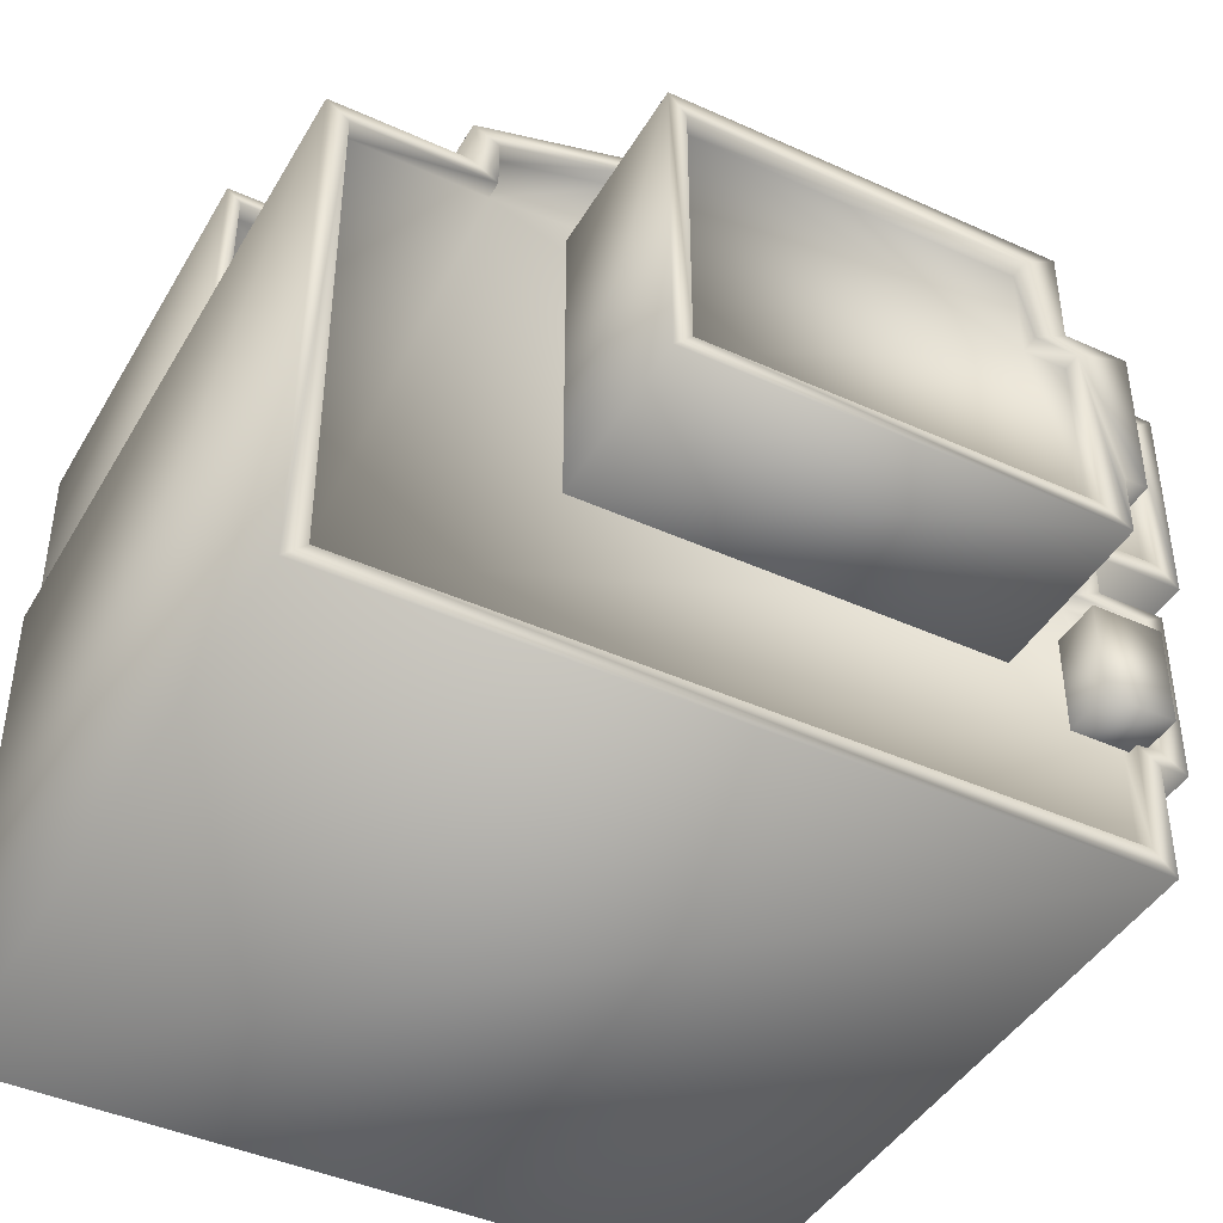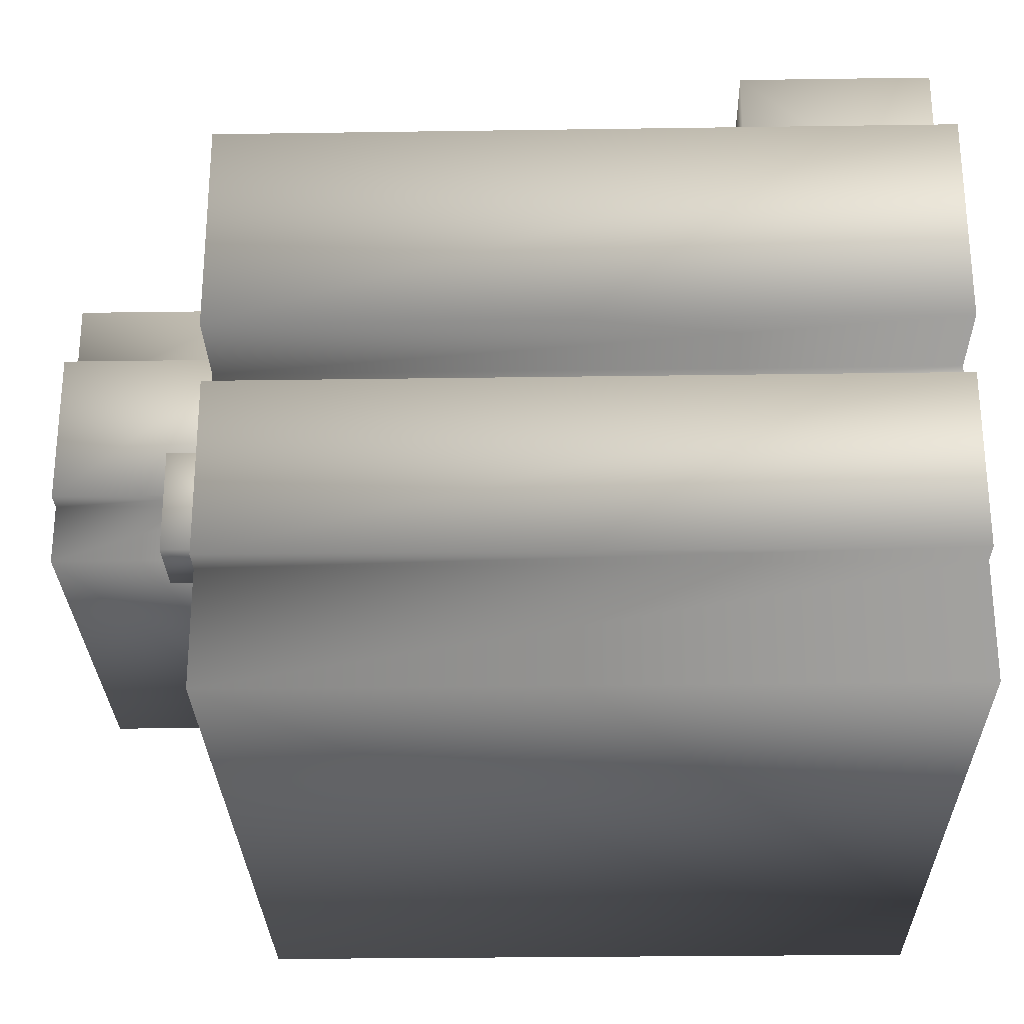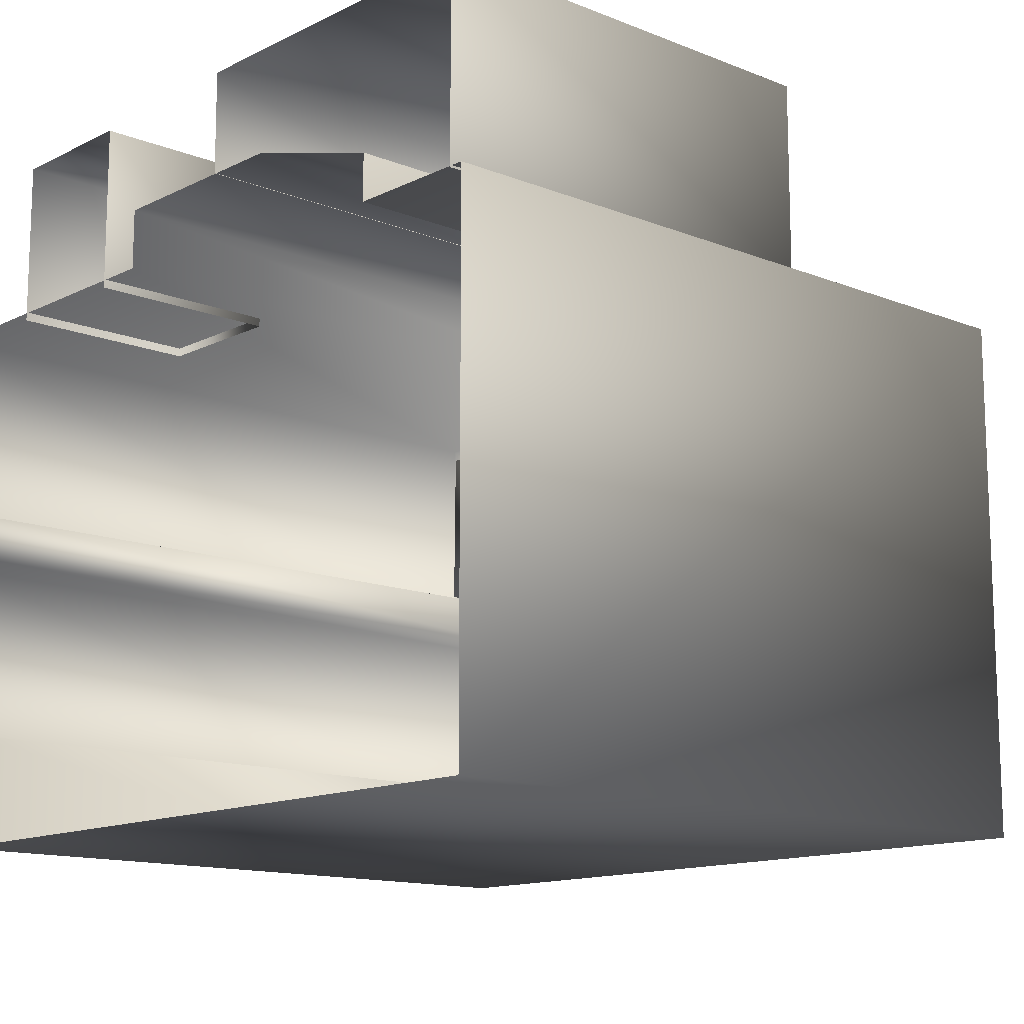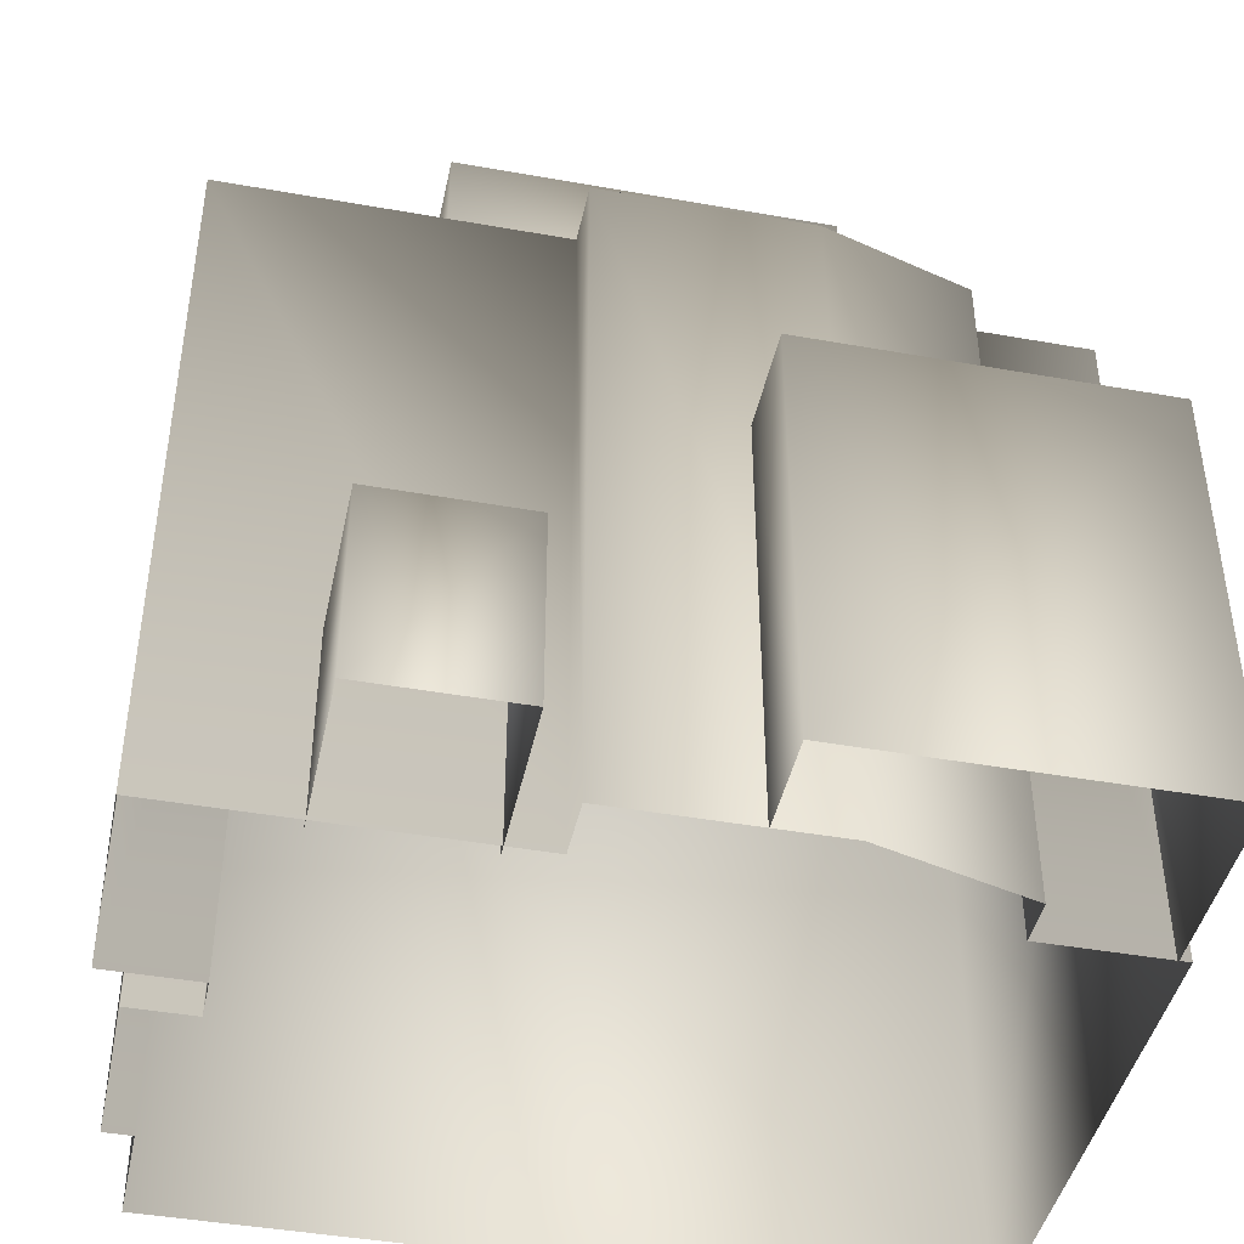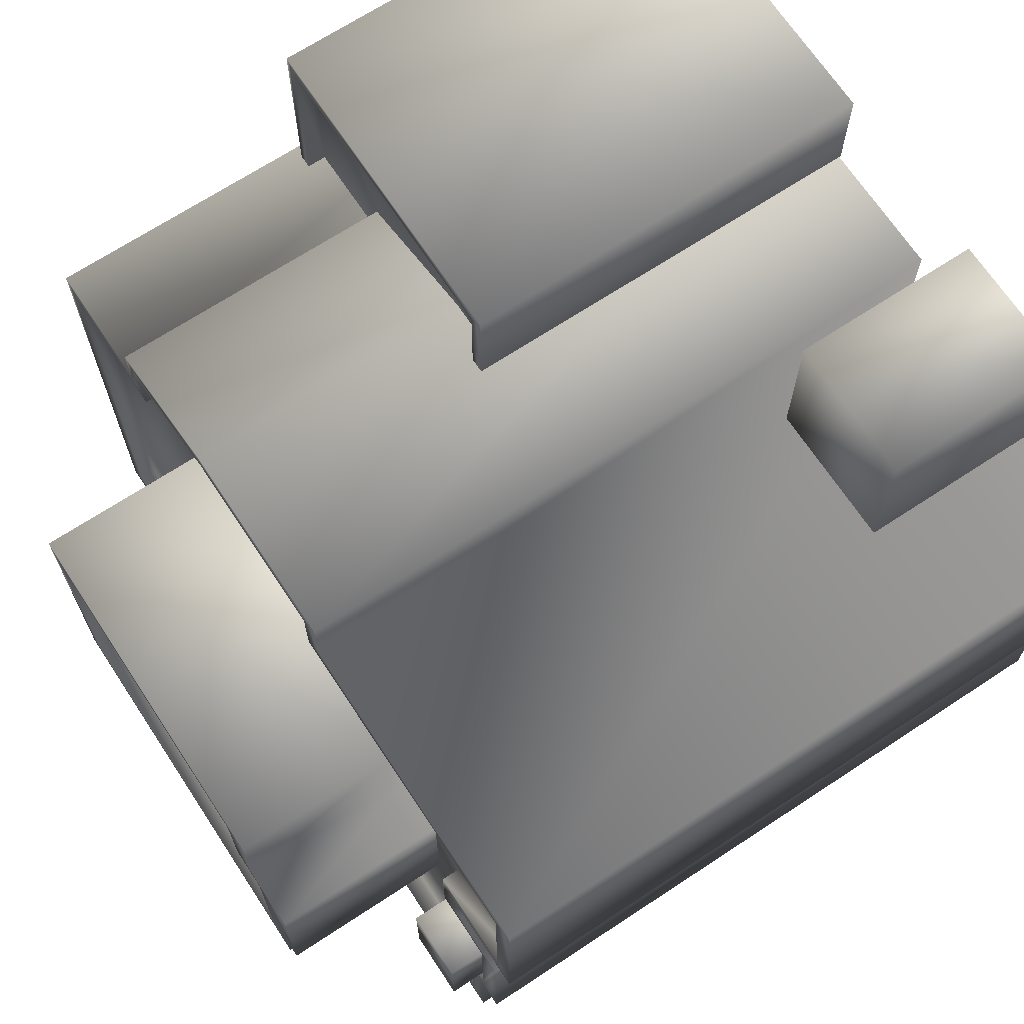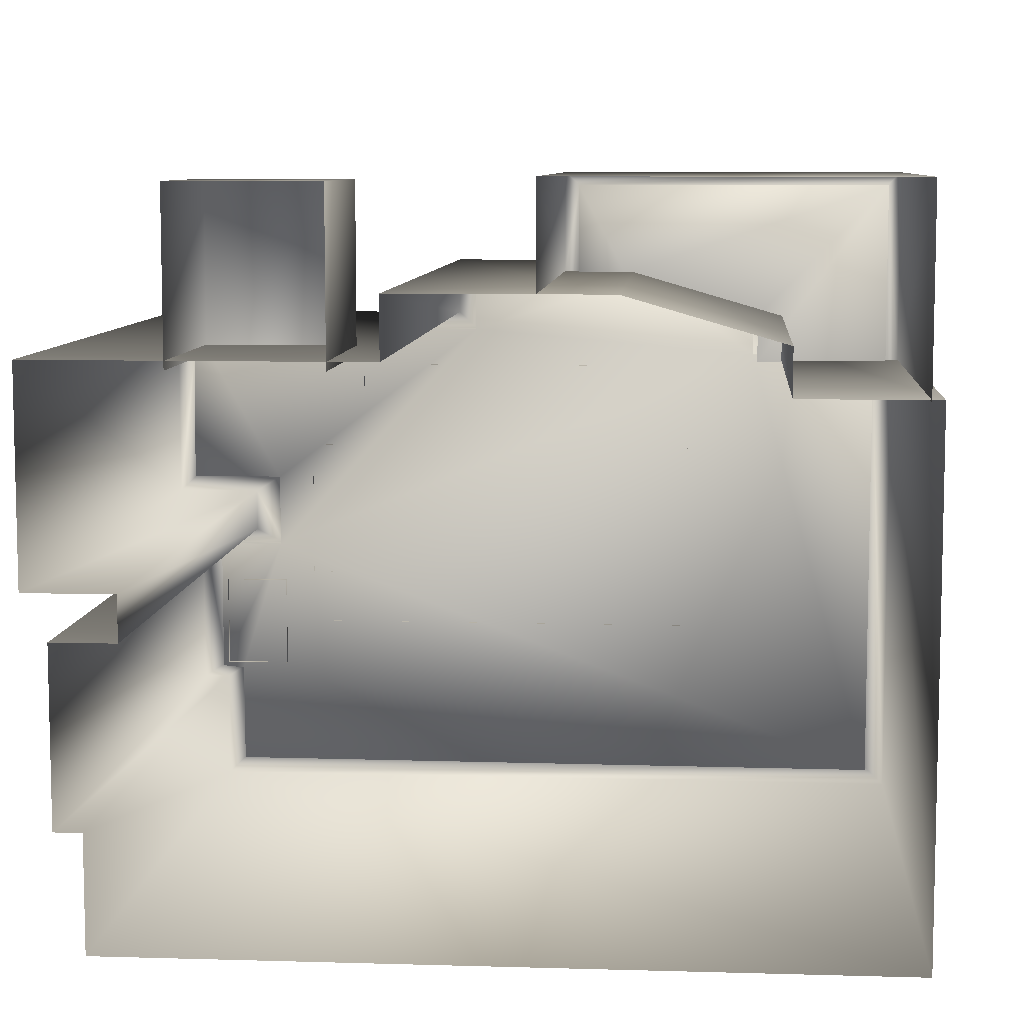
<metadata>
{"format":"obj","ext":"obj","renderer":"f3d","projection":"perspective","resolution":1024,"background":"white","views":[{"elev":-43.1,"azim":151.7,"up":"+Z"},{"elev":-27.4,"azim":-88.7,"up":"+Z"},{"elev":-13.3,"azim":47.9,"up":"+Z"},{"elev":-43.4,"azim":-11.9,"up":"+Y"},{"elev":68.5,"azim":-123.4,"up":"+Z"},{"elev":8.1,"azim":4.6,"up":"+Z"}]}
</metadata>
<code>
g fcbg_cityforest_002_building_18
v -1.185 2.794 0.007215
v -1.583 2.794 0.7106
v -1.59 2.794 0.007322
v -0.251 2.794 0.7108
v -1.185 2.794 -0.3167
v 1.035 2.794 0.5988
v 0.5208 2.794 0.957
v -0.2508 2.794 0.9567
v 1.035 2.794 0.8007
v 1.587 2.794 -1.361
v 1.587 2.794 0.5986
v -1.372 2.794 -0.9164
v -1.37 2.794 -1.355
v -1.468 2.794 -0.9065
v -1.468 2.794 -0.3166
v 1.676 0.0002949 -1.446
v -1.459 2.866 -1.446
v -1.459 0.0002966 -1.446
v 1.676 2.866 -1.446
v 1.587 2.866 -1.361
v -1.37 2.866 -1.355
v -1.37 2.794 -1.355
v 1.587 2.794 -1.361
v -1.459 2.866 -1.446
v -1.459 0.0002966 -0.9728
v -1.459 0.0002966 -1.446
v -1.459 2.866 -0.9728
v -1.573 0.0002969 -0.9728
v -1.37 2.866 -1.355
v -1.573 2.866 -0.9728
v -1.573 0.0002966 -0.2548
v -1.573 2.866 -0.2548
v -1.31 0.0002963 -0.2548
v -1.31 2.866 -0.2548
v -1.468 2.866 -0.9065
v -1.468 2.866 -0.3166
v -1.185 2.866 -0.3167
v -1.185 2.794 -0.3167
v -1.468 2.794 -0.3166
v -1.468 2.794 -0.9065
v -1.372 2.866 -0.9164
v -1.372 2.794 -0.9164
v -1.37 2.794 -1.355
v -1.31 2.866 -0.2548
v -1.31 0.0002964 -0.07158
v -1.31 0.0002963 -0.2548
v -1.31 2.866 -0.07158
v -1.676 0.0002967 -0.07158
v -1.185 2.866 -0.3167
v -1.676 2.866 -0.07158
v -1.676 0.0002967 0.7859
v -1.676 2.866 0.7859
v -1.583 2.866 0.7106
v -1.59 2.866 0.007326
v -1.583 2.794 0.7106
v -1.59 2.794 0.007322
v -1.185 2.866 0.007215
v -1.185 2.794 0.007215
v -1.185 2.794 -0.3167
v -1.676 2.866 0.7859
v -0.335 0.000296 0.7856
v -1.676 0.0002967 0.7859
v -0.335 2.866 0.7856
v -0.3347 0.0002959 1.031
v -1.583 2.866 0.7106
v -0.3347 2.866 1.031
v 0.5206 0.0002954 1.031
v -0.251 2.866 0.7108
v -0.251 2.794 0.7108
v -1.583 2.794 0.7106
v -0.2508 2.794 0.9567
v -0.2508 2.866 0.9567
v 0.5208 2.794 0.957
v 0.5208 2.866 0.957
v 1.035 2.794 0.8007
v 0.5206 2.866 1.031
v 1.138 0.0002951 0.8519
v 1.138 2.866 0.8519
v 1.138 0.0002952 0.6646
v 1.035 2.866 0.8007
v 1.035 2.794 0.5988
v 1.035 2.866 0.5988
v 1.587 2.794 0.5986
v 1.587 2.866 0.5986
v 1.138 2.866 0.6646
v 1.676 0.000295 0.6646
v 1.676 2.866 0.6646
v 1.676 2.866 0.6646
v 1.676 0.0002949 -1.446
v 1.676 0.000295 0.6646
v 1.676 2.866 -1.446
v 1.587 2.866 0.5986
v 1.587 2.866 -1.361
v 1.587 2.794 -1.361
v 1.587 2.794 0.5986
v -1.159 2.777 -0.4861
v -1.159 2.998 -0.8852
v -1.159 2.777 -0.8852
v -1.159 2.998 -0.4861
v -1.439 2.998 -0.8852
v -1.439 2.998 -0.4861
v -1.439 2.777 -0.4861
v -1.159 2.777 -0.4861
v -1.159 2.777 -0.8852
v -1.159 2.998 -0.8852
v -1.439 2.998 -0.8852
v -1.439 2.777 -0.8852
v -1.439 2.777 -0.8852
v -1.439 2.998 -0.8852
v -1.439 2.998 -0.4861
v -1.439 2.777 -0.4861
v -0.6497 3.435 0.08548
v 0.668 3.435 0.4632
v -0.6495 3.435 0.4633
v 0.6674 3.435 -0.6106
v -0.8198 3.435 -0.611
v -0.8195 3.435 0.0856
v -0.6495 3.505 0.4632
v -0.7787 3.505 0.5439
v -0.7787 3.505 0.1626
v -0.6497 3.505 0.08548
v -0.6495 3.435 0.4633
v -0.6497 3.435 0.08548
v -0.8194 3.505 0.0856
v -0.6497 3.435 0.08548
v -0.8195 3.435 0.0856
v -1.026 3.505 0.1626
v -1.026 3.505 -0.4443
v -0.9377 3.505 -0.4443
v -0.9377 3.505 -0.6806
v -0.8197 3.505 -0.611
v -0.8195 3.435 0.0856
v -0.8198 3.435 -0.611
v -1.026 2.791 0.1626
v -1.026 2.791 -0.4442
v -0.7787 2.791 0.1626
v -0.9377 3.505 -0.4443
v -0.7787 3.505 0.1626
v -0.7787 2.791 0.5439
v -0.7787 3.505 0.5439
v -0.9378 2.791 -0.4442
v -0.9377 3.505 -0.6806
v -0.9378 2.791 -0.6805
v 0.7372 2.791 -0.6805
v -0.9377 3.505 -0.6806
v -0.9378 2.791 -0.6805
v 0.7372 3.505 -0.6806
v 0.6674 3.505 -0.6106
v -0.8197 3.505 -0.611
v -0.8198 3.435 -0.611
v 0.6674 3.435 -0.6106
v 0.6674 3.435 -0.6106
v 0.668 3.505 0.4632
v 0.668 3.435 0.4632
v 0.6674 3.505 -0.6106
v 0.7372 3.505 0.5439
v 0.7372 3.505 -0.6806
v 0.7372 2.791 -0.6805
v 0.7372 2.791 0.5439
v -0.7787 2.791 0.5439
v -0.7787 3.505 0.5439
v -0.6495 3.505 0.4632
v 0.668 3.505 0.4632
v 0.668 3.435 0.4632
v -0.6495 3.435 0.4633
v 0.2253 1.745 1.029
v 0.226 -0.008384 1.446
v 0.226 -0.007499 1.029
v 0.2253 1.745 1.446
v 0.2867 1.745 1.393
v 0.2867 1.745 1.029
v 1.626 1.745 1.446
v 1.626 -0.008981 1.446
v 1.569 1.745 1.394
v 1.57 1.665 1.394
v 0.2867 1.665 1.393
v 0.2867 1.665 1.029
v 0.4806 1.665 1.029
v 0.2867 1.665 1.393
v 0.2867 1.665 1.029
v 1.57 1.665 1.394
v 1.038 1.665 0.8527
v 1.038 1.665 0.6573
v 1.57 1.665 0.6573
v -1.118 0.7747 0.7504
v -0.5277 0.7747 0.7504
v -0.5277 0.7747 1.428
v -1.118 0.7747 1.428
v -1.118 -0.007498 1.428
v -0.5277 -0.007498 1.428
v -0.5277 0.7747 0.7504
v -0.5277 -0.007498 0.7504
v -1.118 0.7747 1.428
v -1.118 -0.007498 1.428
v -1.118 -0.007498 0.7504
v -1.118 0.7747 0.7504
v 1.57 1.665 0.6573
v 1.569 1.745 1.394
v 1.57 1.665 1.394
v 1.57 1.745 0.6573
v 1.626 1.745 0.6573
v 1.626 1.745 1.446
v 1.626 -0.008981 1.446
v 1.626 -0.008604 0.6551
g fcbg_cityforest_002_building_18_0
f 3 2 1
f 2 4 1
f 1 4 5
f 4 6 5
f 7 6 4
f 8 7 4
f 9 6 7
f 5 6 10
f 6 11 10
f 12 5 10
f 13 12 10
f 5 12 14
f 15 5 14
f 18 17 16
f 17 19 16
f 20 19 17
f 21 20 17
f 20 21 22
f 23 20 22
f 26 25 24
f 25 27 24
f 25 28 27
f 24 27 29
f 28 30 27
f 28 31 30
f 31 32 30
f 31 33 32
f 33 34 32
f 30 35 27
f 30 32 35
f 32 34 36
f 32 36 35
f 34 37 36
f 36 37 38
f 39 36 38
f 35 36 39
f 40 35 39
f 35 41 27
f 41 35 40
f 27 41 29
f 42 41 40
f 29 41 42
f 43 29 42
f 46 45 44
f 45 47 44
f 45 48 47
f 44 47 49
f 48 50 47
f 48 51 50
f 51 52 50
f 50 52 53
f 54 50 53
f 47 50 54
f 54 53 55
f 56 54 55
f 57 47 54
f 57 54 56
f 47 57 49
f 58 57 56
f 49 57 58
f 59 49 58
f 62 61 60
f 61 63 60
f 61 64 63
f 65 60 63
f 64 66 63
f 64 67 66
f 68 65 63
f 68 63 66
f 65 68 69
f 70 65 69
f 69 68 71
f 68 72 71
f 72 68 66
f 71 72 73
f 72 74 73
f 72 66 74
f 73 74 75
f 67 76 66
f 66 76 74
f 67 77 76
f 77 78 76
f 76 78 74
f 77 79 78
f 74 80 75
f 78 80 74
f 75 80 81
f 80 82 81
f 82 80 78
f 81 82 83
f 82 84 83
f 79 85 78
f 85 82 78
f 84 82 85
f 79 86 85
f 87 84 85
f 86 87 85
f 90 89 88
f 89 91 88
f 88 91 92
f 91 93 92
f 92 93 94
f 95 92 94
f 98 97 96
f 97 99 96
f 97 100 99
f 100 101 99
f 99 101 102
f 103 99 102
f 106 105 104
f 107 106 104
f 110 109 108
f 111 110 108
f 114 113 112
f 113 115 112
f 115 116 112
f 116 117 112
f 120 119 118
f 121 120 118
f 121 118 122
f 123 121 122
f 120 121 124
f 124 121 125
f 126 124 125
f 127 120 124
f 127 124 128
f 128 124 129
f 130 129 124
f 131 130 124
f 131 124 132
f 133 131 132
f 134 127 128
f 135 134 128
f 134 136 127
f 135 128 137
f 136 138 127
f 136 139 138
f 139 140 138
f 141 135 137
f 141 137 142
f 143 141 142
f 146 145 144
f 145 147 144
f 148 147 145
f 149 148 145
f 148 149 150
f 151 148 150
f 154 153 152
f 153 155 152
f 155 153 156
f 157 155 156
f 158 157 156
f 159 158 156
f 159 156 160
f 156 161 160
f 162 161 156
f 163 162 156
f 162 163 164
f 165 162 164
f 168 167 166
f 167 169 166
f 166 169 170
f 171 166 170
f 169 167 172
f 169 172 170
f 167 173 172
f 172 174 170
f 170 174 175
f 176 170 175
f 171 170 176
f 177 171 176
f 180 179 178
f 179 181 178
f 181 182 178
f 182 181 183
f 183 181 184
f 187 186 185
f 188 187 185
f 188 189 187
f 189 190 187
f 187 190 191
f 190 192 191
f 195 194 193
f 196 195 193
f 199 198 197
f 198 200 197
f 201 200 198
f 202 201 198
f 202 203 201
f 203 204 201

</code>
